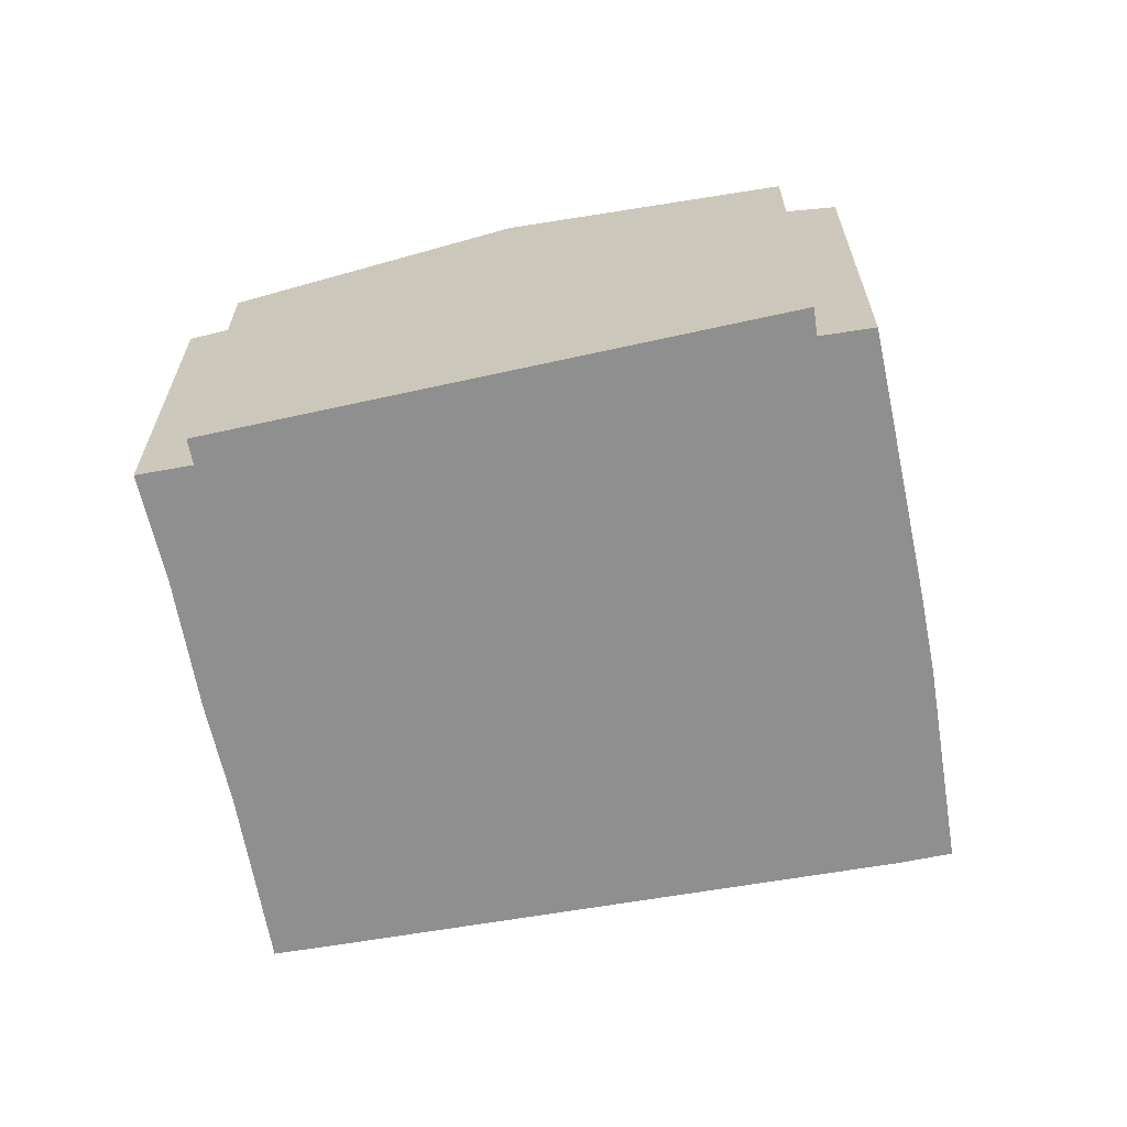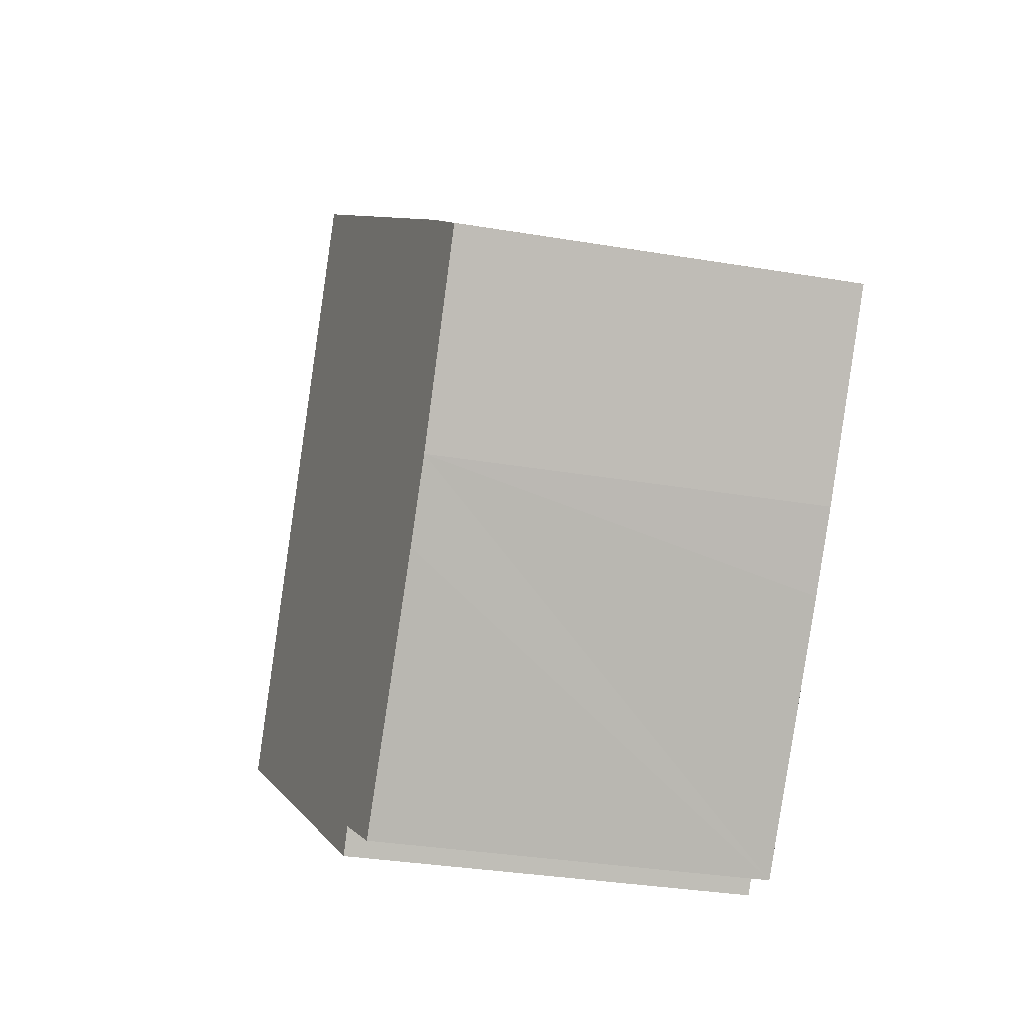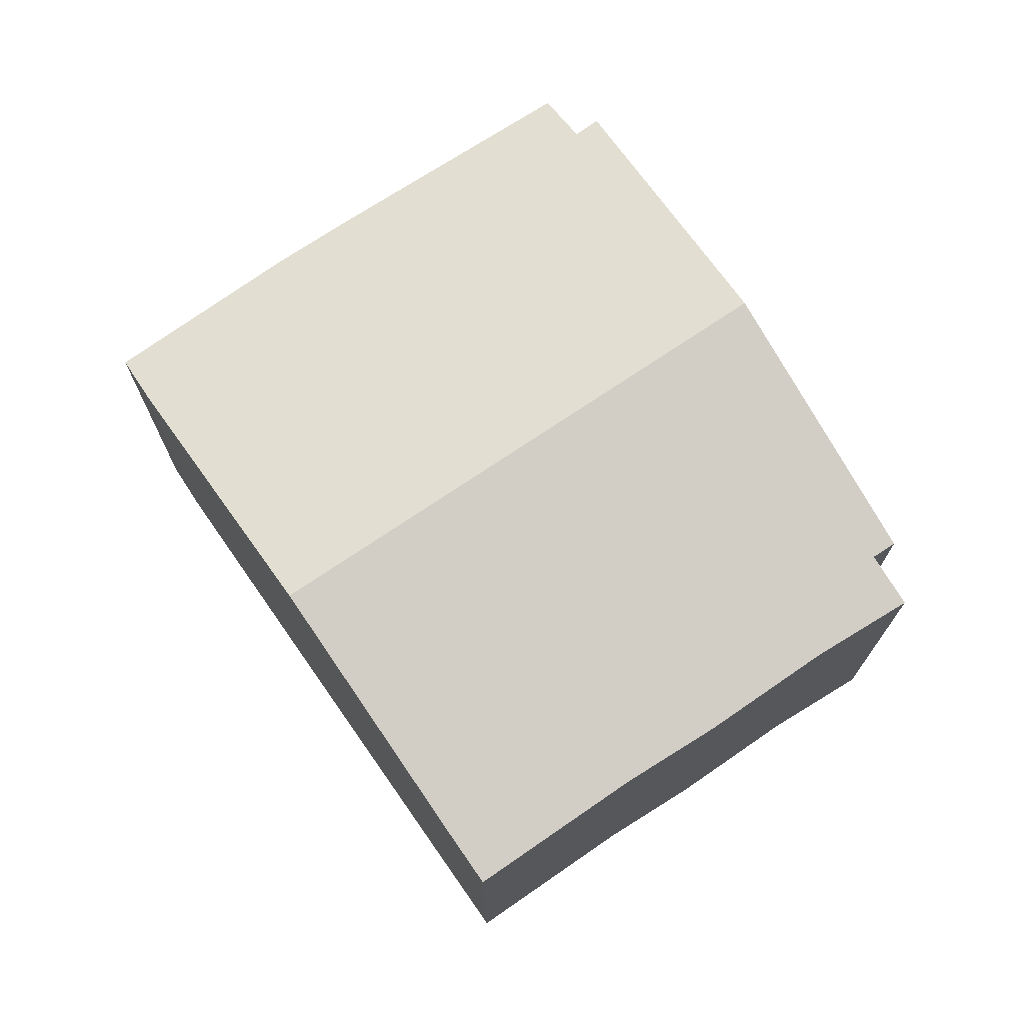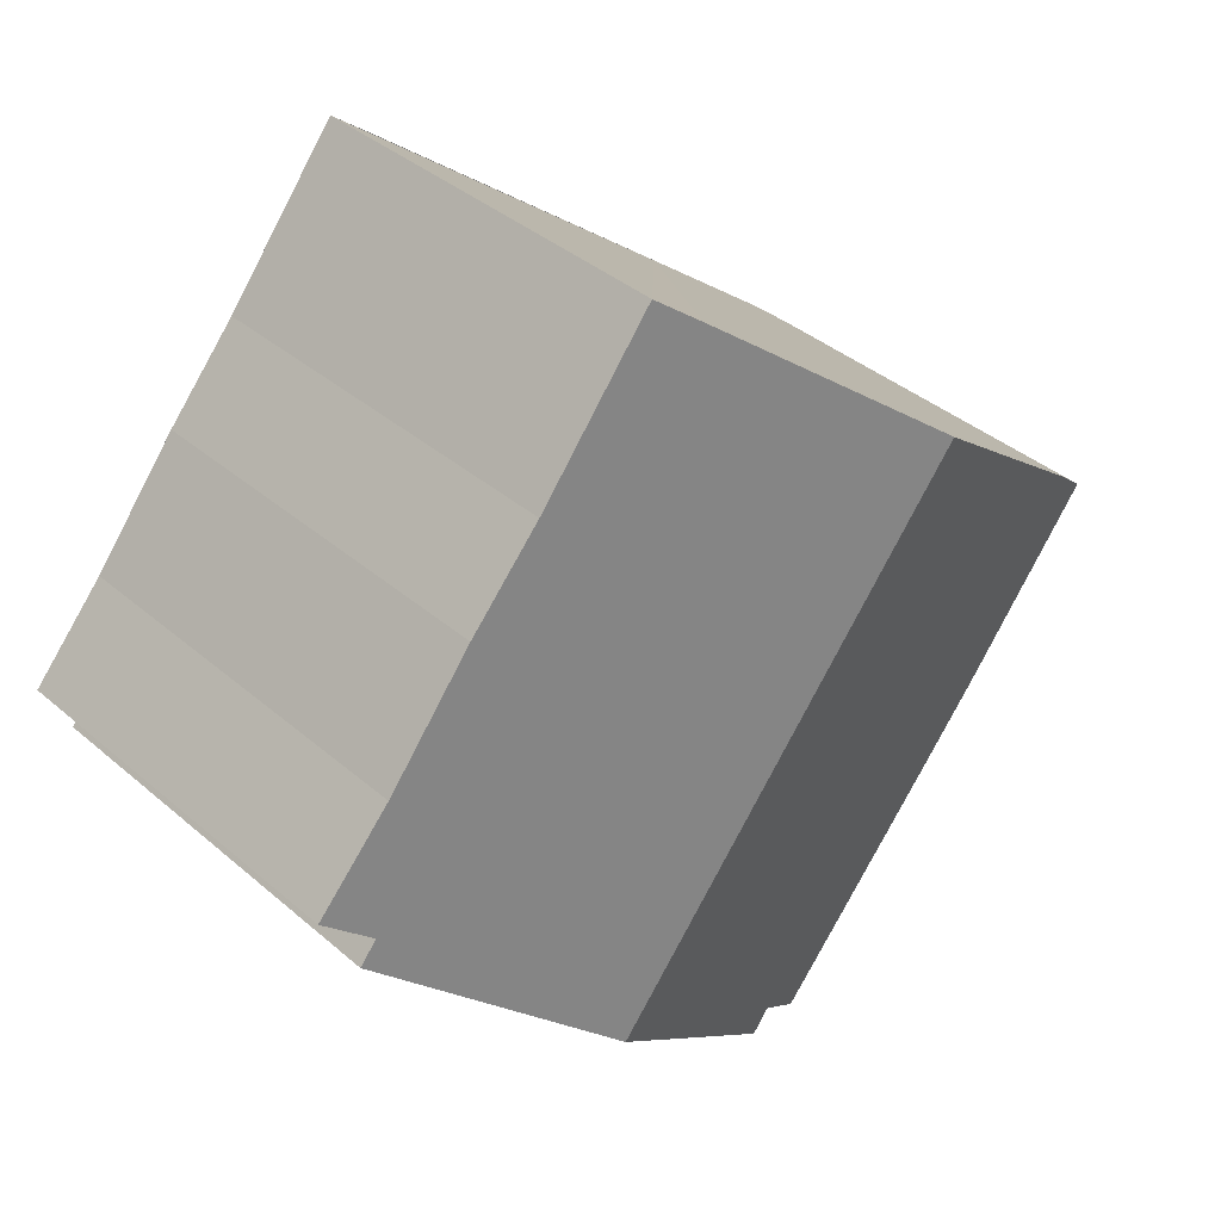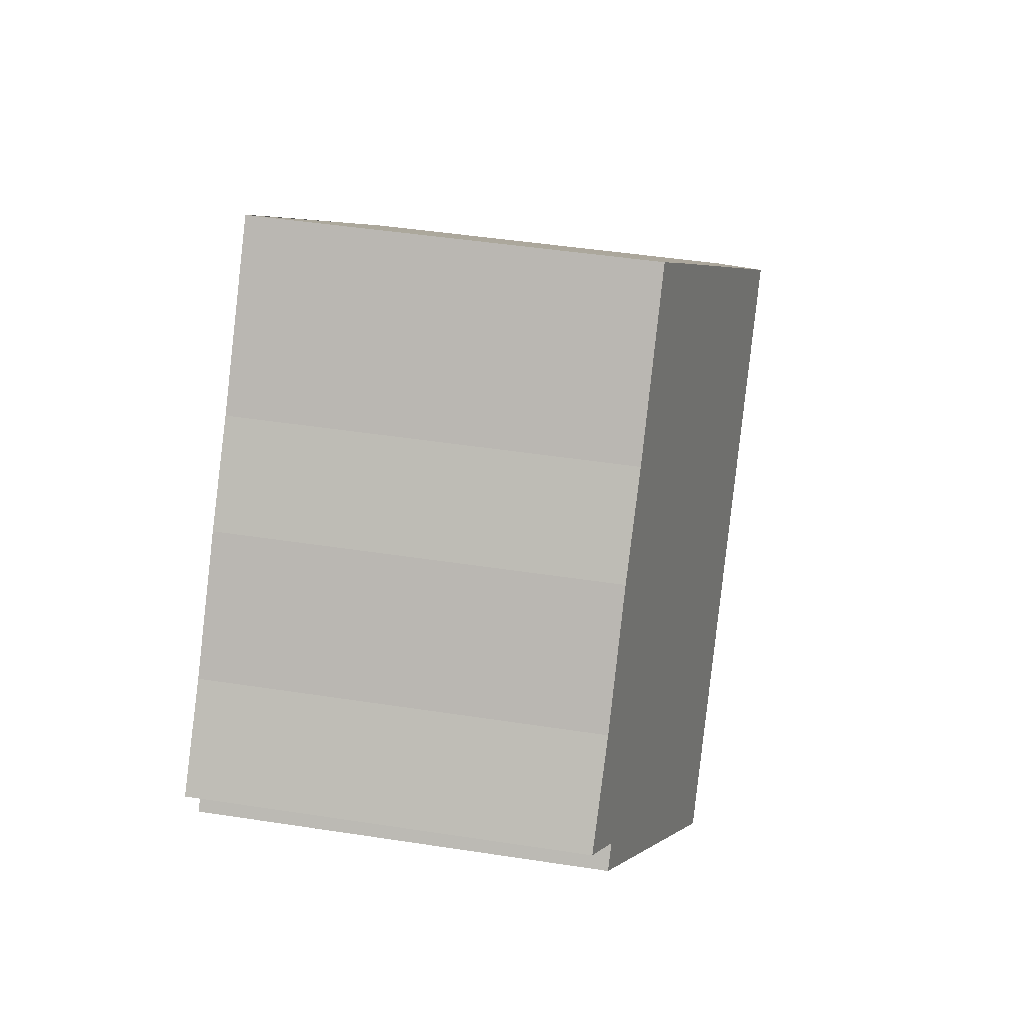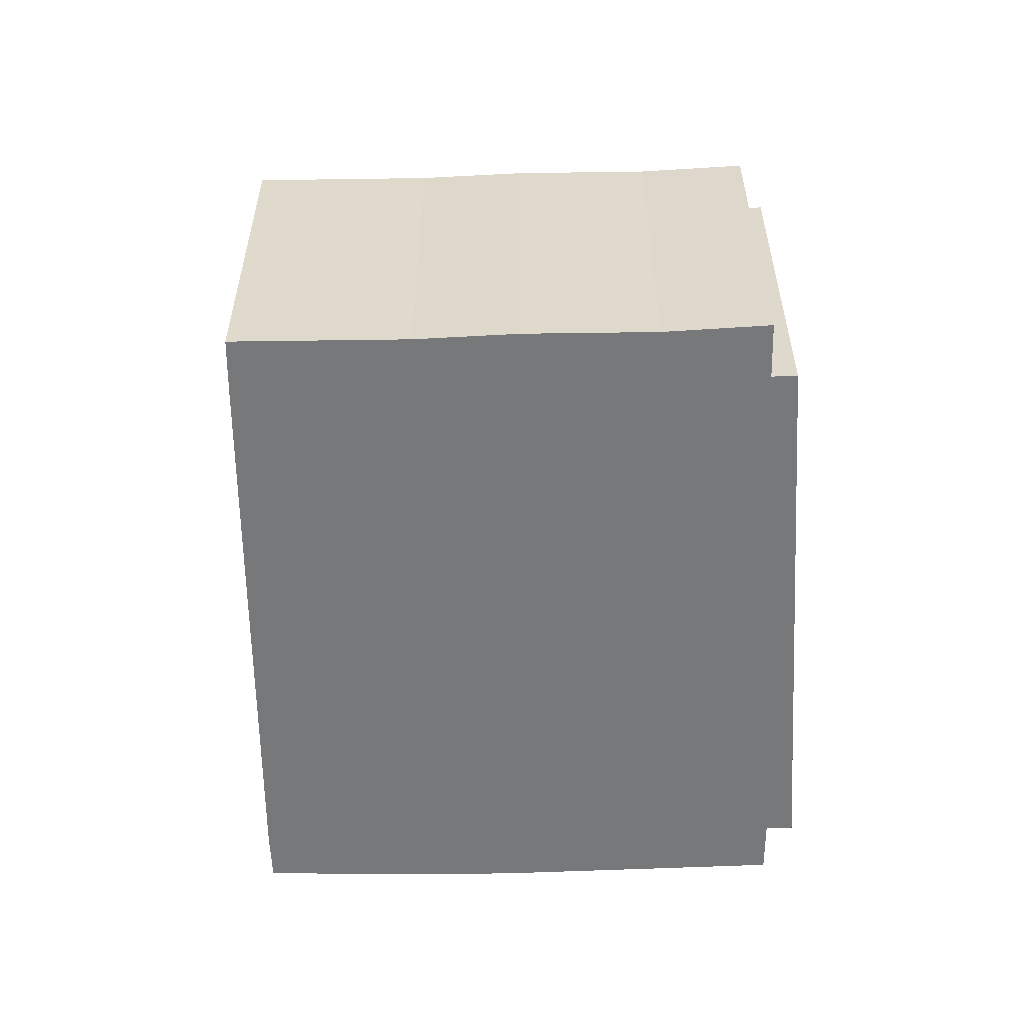
<metadata>
{"format":"obj","ext":"obj","renderer":"f3d","projection":"perspective","resolution":1024,"background":"white","views":[{"elev":-65.4,"azim":151.7,"up":"+Y"},{"elev":-32.6,"azim":-103.2,"up":"+Z"},{"elev":73.3,"azim":17.0,"up":"+Y"},{"elev":37.9,"azim":137.5,"up":"+Z"},{"elev":44.3,"azim":100.3,"up":"+Z"},{"elev":-57.3,"azim":52.4,"up":"+Y"}]}
</metadata>
<code>
v  4.239 6.198 -5.334
v  6.443 6.392 -6.553
v  5.727 6.209 -7.095
v  10.27 7.348 -3.846
v  6.712 6.388 -6.921
v  2.884 6.189 -3.726
v  2.018 6.187 -2.666
v  0.074 6.208 -0.098
v  4.37 7.348 3.459
v  0 6.209 3.802e-16
v  2.912 6.97 2.317
v  0.637 6.379 0.536
v  10.66 6.2 4.609
v  8.12 6.375 6.394
v  8.818 6.195 6.931
v  11.79 6.188 3.303
v  13.18 6.192 1.555
v  13.63 6.365 -0.365
v  14.36 6.175 0.218
v  13.91 6.364 -0.695
v  6.443 4.013e-16 -6.553
v  6.712 4.238e-16 -6.921
v  5.727 4.344e-16 -7.095
v  2.884 2.282e-16 -3.726
v  2.018 1.632e-16 -2.666
v  4.239 3.266e-16 -5.334
v  0 0 0
v  0.074 6.001e-18 -0.098
v  13.63 2.235e-17 -0.365
v  14.36 -1.335e-17 0.218
v  10.27 2.355e-16 -3.846
v  13.91 4.256e-17 -0.695
v  0.637 -3.282e-17 0.536
v  2.912 -1.419e-16 2.317
v  8.818 -4.244e-16 6.931
v  4.37 -2.118e-16 3.459
v  8.12 -3.915e-16 6.394
v  10.66 -2.822e-16 4.609
v  11.79 -2.023e-16 3.303
v  13.18 -9.522e-17 1.555
g defaultobject
f 1 2 3
f 2 4 5
f 4 2 1
f 4 1 6
f 4 6 7
f 4 7 8
f 4 8 9
f 9 8 10
f 9 10 11
f 11 10 12
f 13 14 15
f 14 13 9
f 9 13 4
f 4 13 16
f 4 16 17
f 4 17 18
f 18 17 19
f 4 18 20
f 5 21 2
f 21 5 22
f 23 1 3
f 1 23 6
f 6 23 7
f 7 23 24
f 7 24 25
f 24 23 26
f 25 8 7
f 8 25 10
f 10 25 27
f 27 25 28
f 21 3 2
f 3 21 23
f 19 29 18
f 29 19 30
f 4 22 5
f 22 4 20
f 22 20 31
f 31 20 32
f 10 33 12
f 33 10 27
f 33 11 12
f 11 33 9
f 9 33 14
f 14 33 34
f 14 34 15
f 15 34 35
f 35 34 36
f 35 36 37
f 15 38 13
f 38 15 35
f 38 16 13
f 16 38 39
f 16 40 17
f 40 16 39
f 40 19 17
f 19 40 30
f 29 20 18
f 20 29 32
f 40 29 30
f 29 40 39
f 29 31 32
f 31 29 39
f 31 39 38
f 31 38 35
f 31 35 37
f 31 37 36
f 31 36 22
f 22 36 34
f 22 34 21
f 21 34 33
f 21 33 23
f 23 33 26
f 26 33 24
f 24 33 25
f 25 33 27
f 25 27 28

</code>
